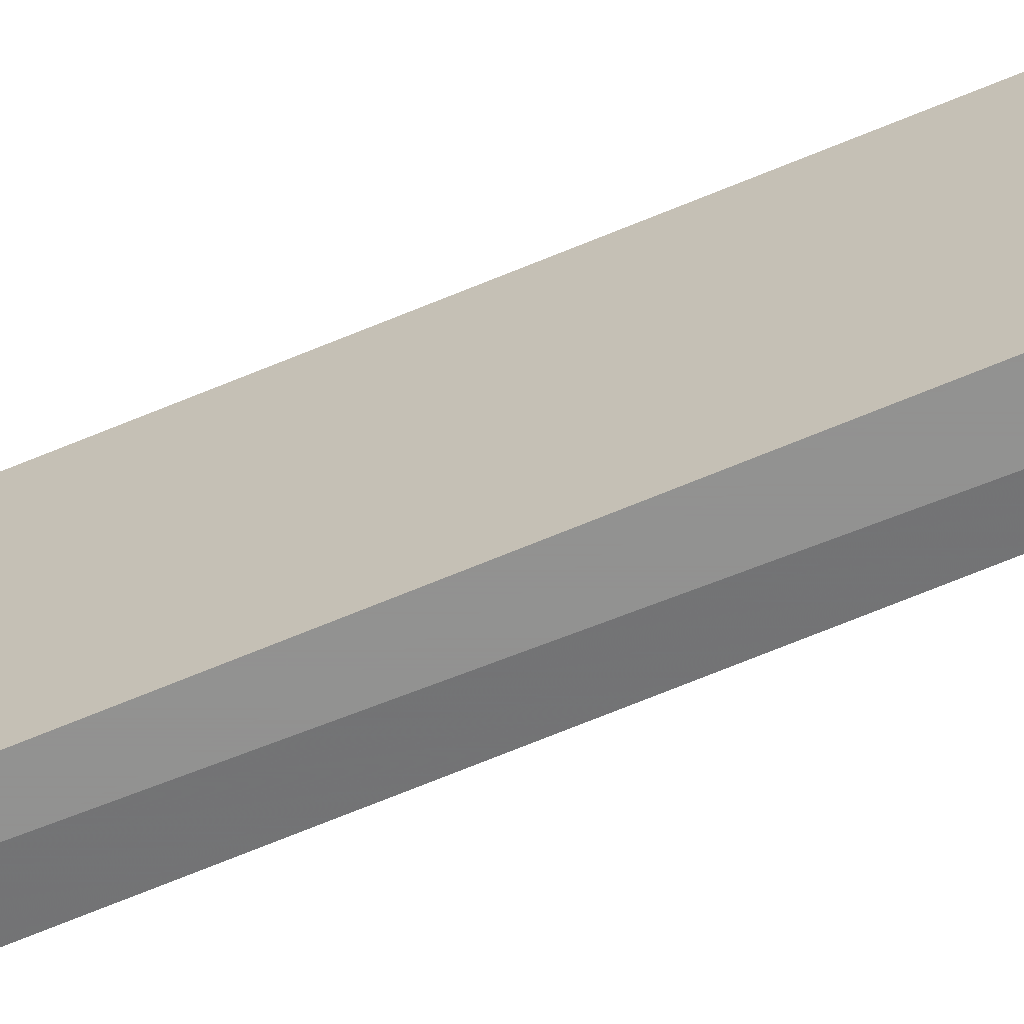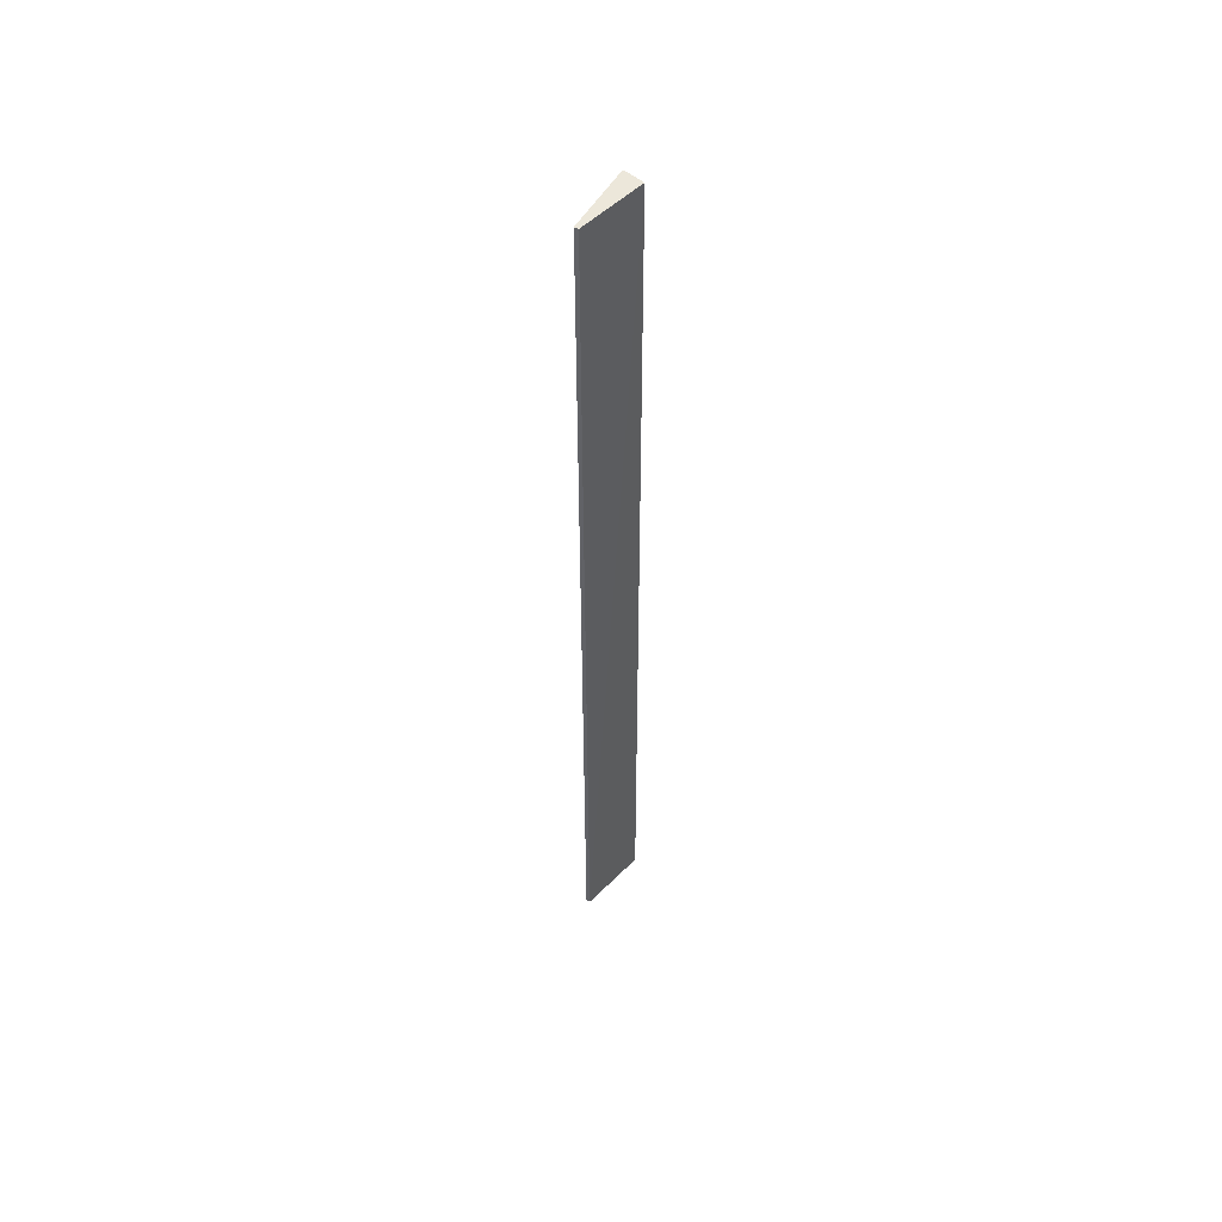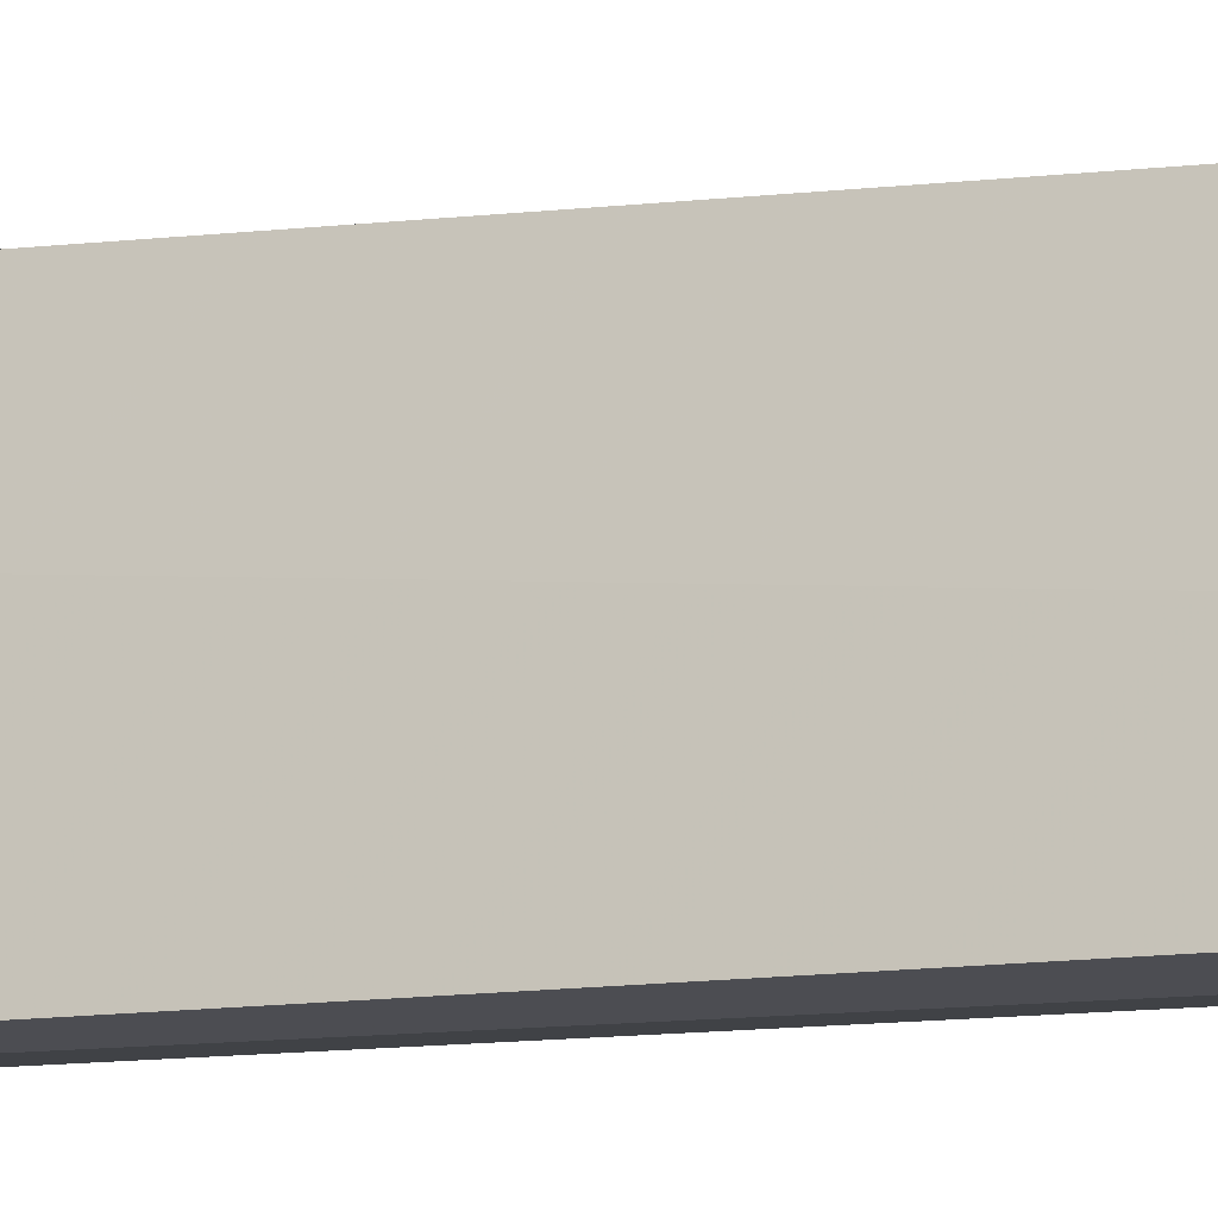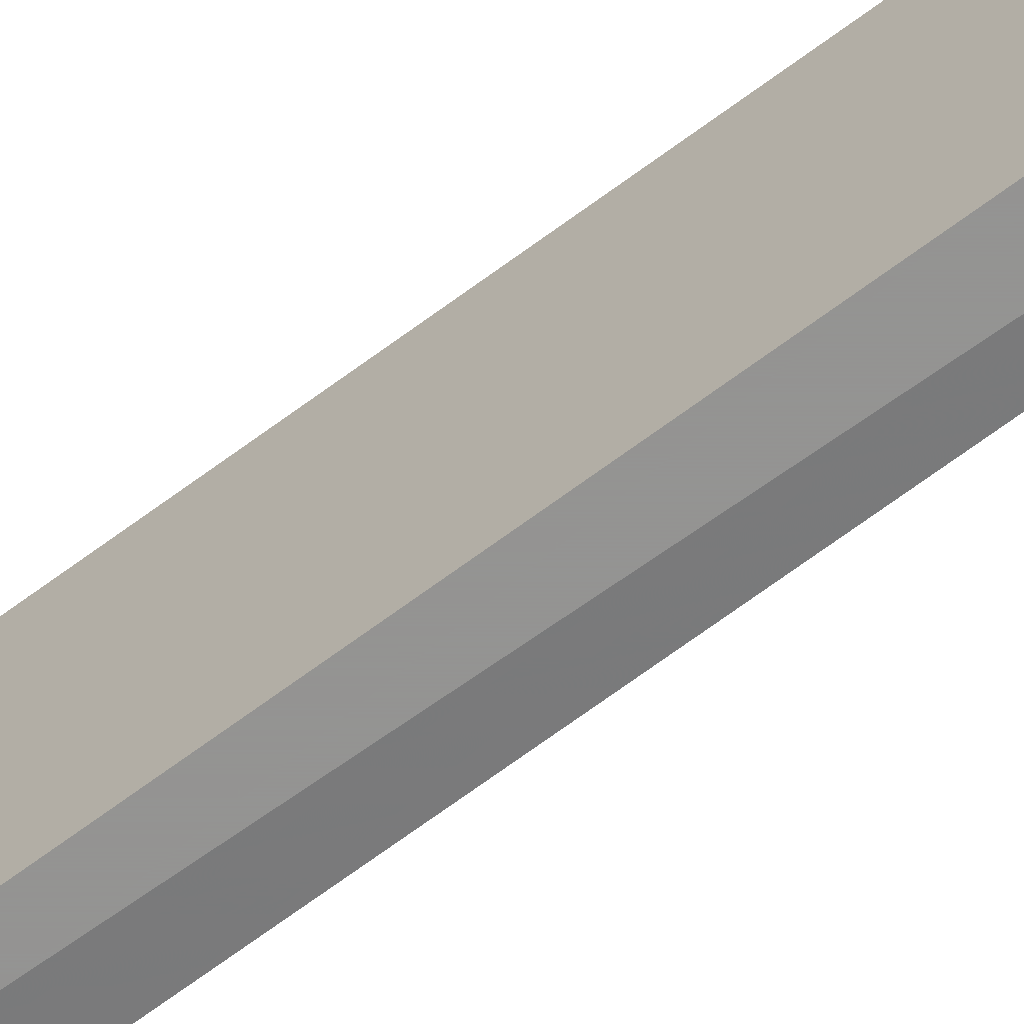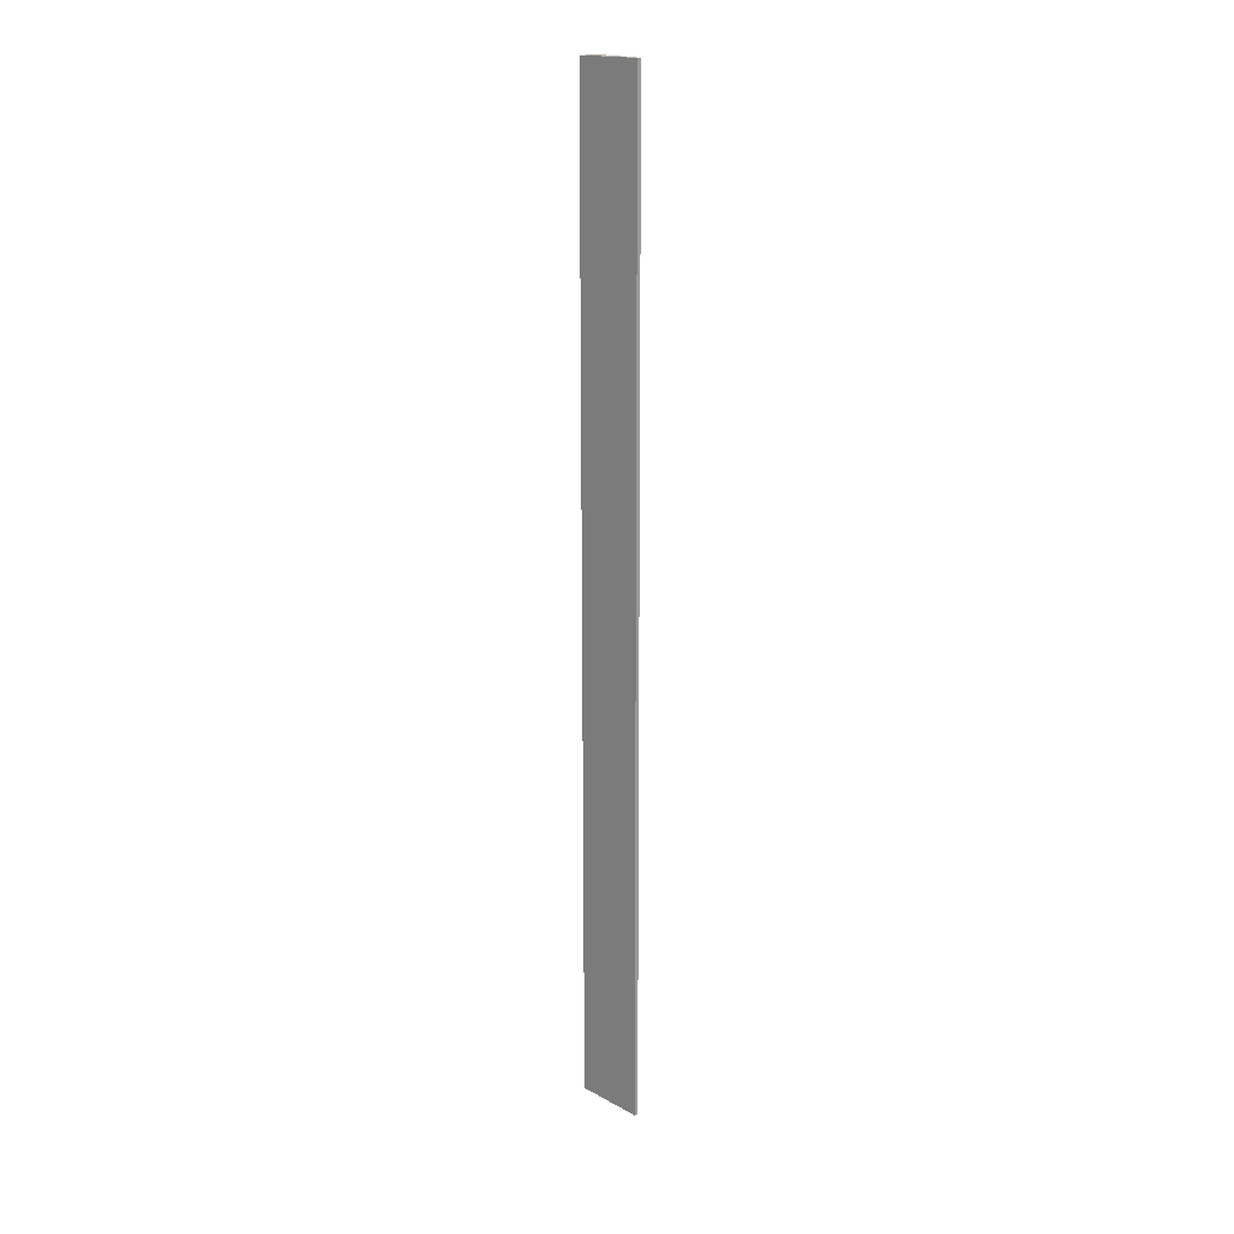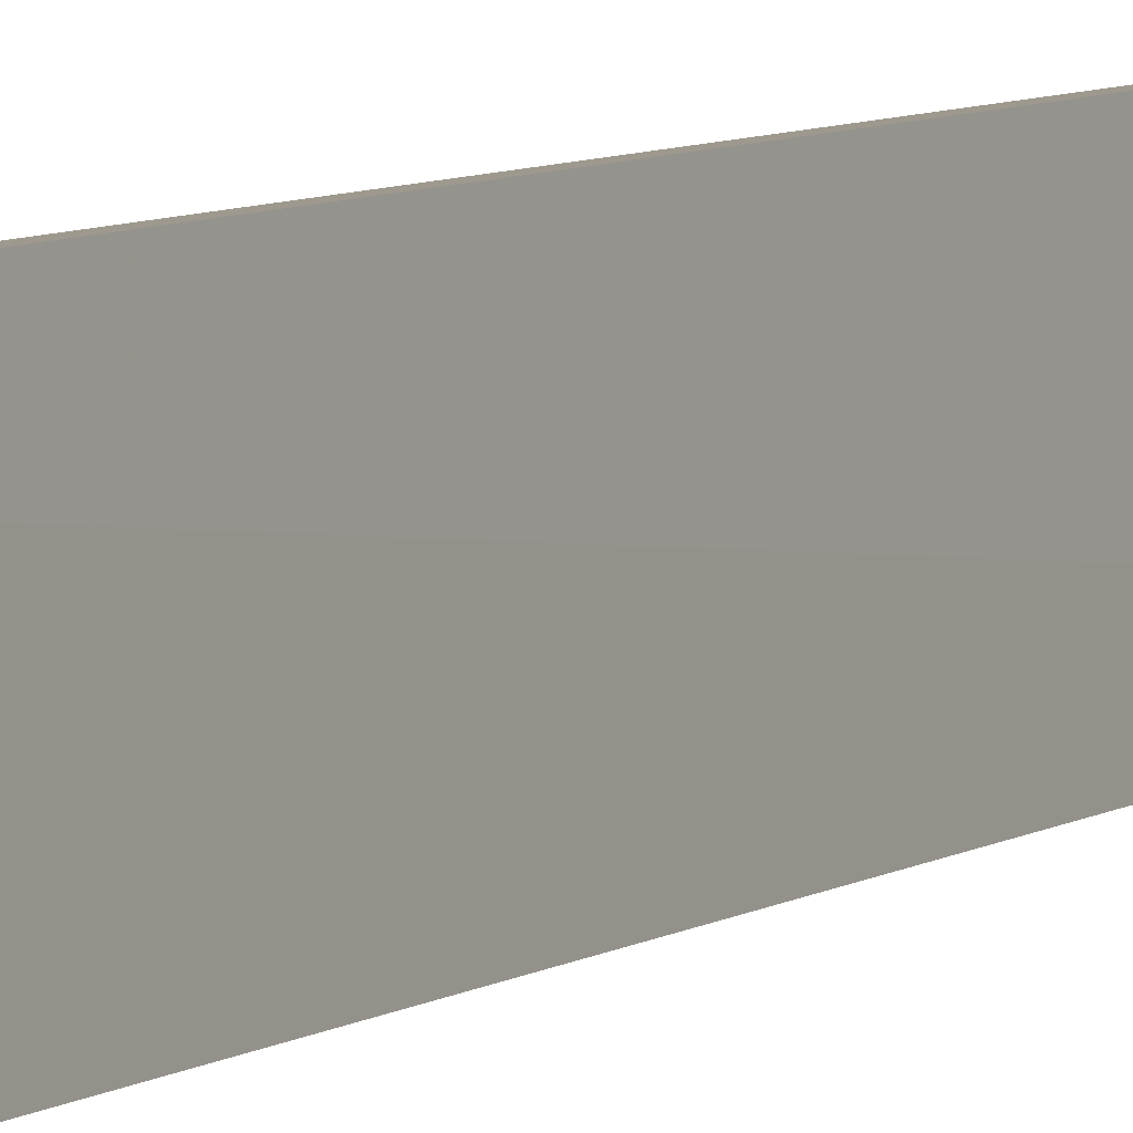
<metadata>
{"format":"obj","ext":"obj","renderer":"f3d","projection":"perspective","resolution":1024,"background":"white","views":[{"elev":-66.2,"azim":-67.0,"up":"+Z"},{"elev":52.9,"azim":30.0,"up":"+Y"},{"elev":-6.3,"azim":118.9,"up":"+Z"},{"elev":-66.9,"azim":-53.0,"up":"+Z"},{"elev":17.4,"azim":-43.4,"up":"+Y"},{"elev":3.5,"azim":16.8,"up":"+Z"}]}
</metadata>
<code>
v -0.01142 -0.02608 0.0648
v -0.01142 0.06564 0.0648
v -0.009858 -0.02608 0.05816
v -0.009858 0.06564 0.05855
v -0.01181 -0.02608 0.05816
v -0.01181 -0.02608 0.0648
v -0.01181 0.06564 0.05816
v -0.01181 0.06564 0.0648
f 1 3 4
f 8 5 6
f 1 8 6
f 7 2 4
f 3 7 4
f 2 1 4
f 3 1 5
f 8 7 5
f 8 2 7
f 2 8 1
f 5 1 6
f 7 3 5

</code>
